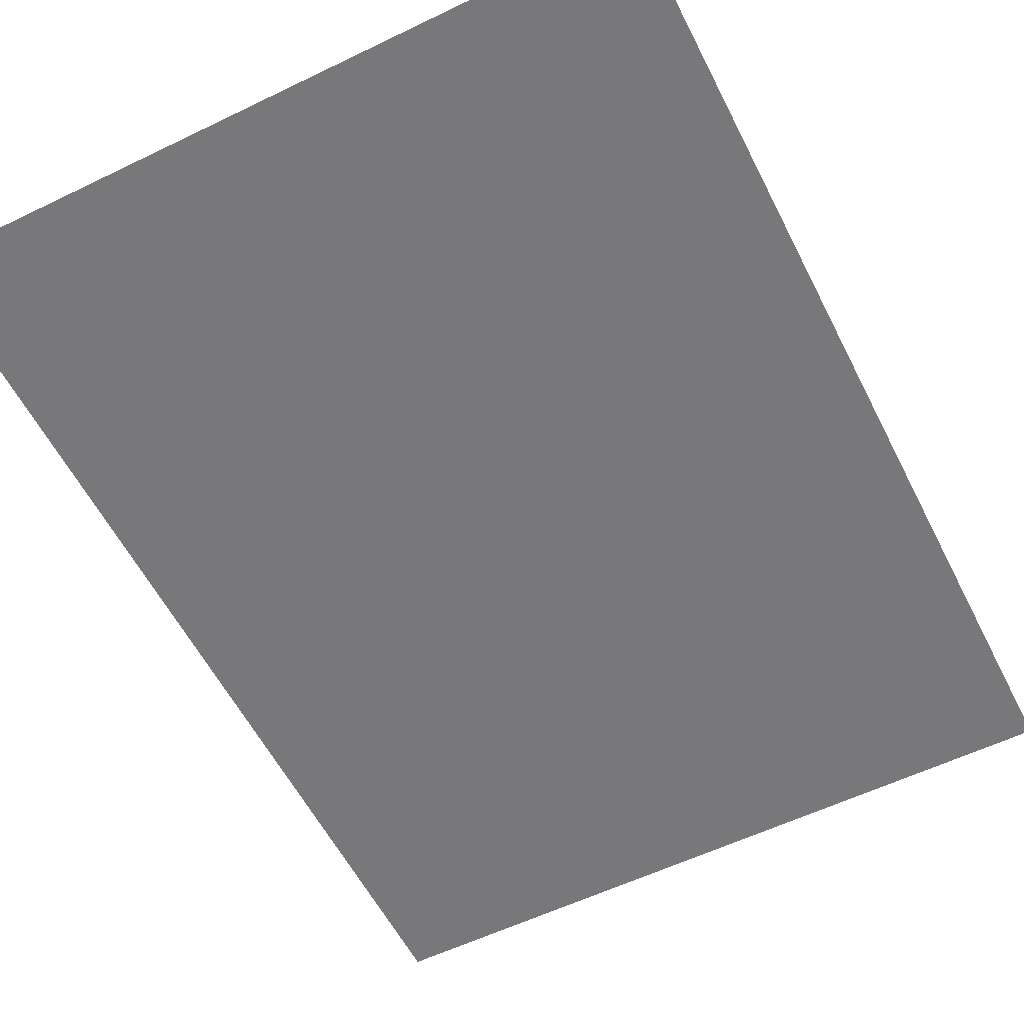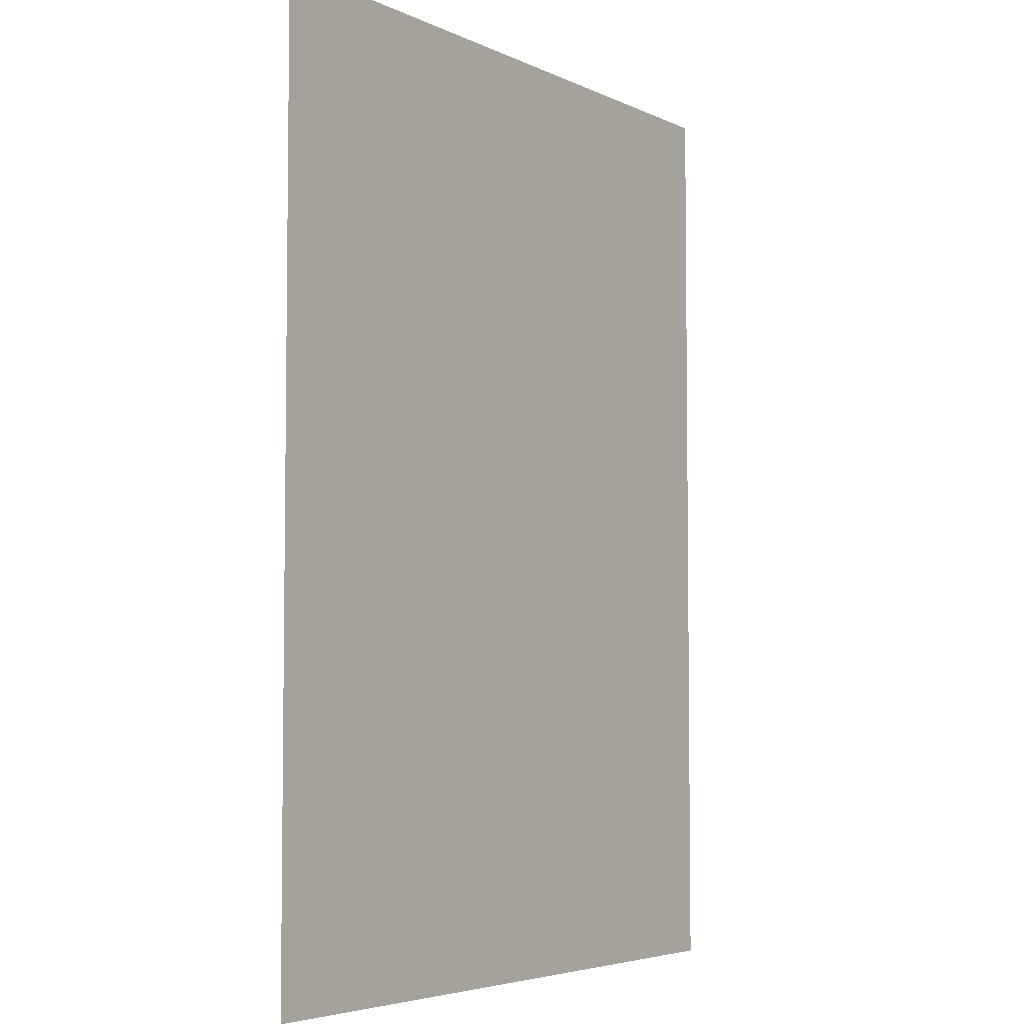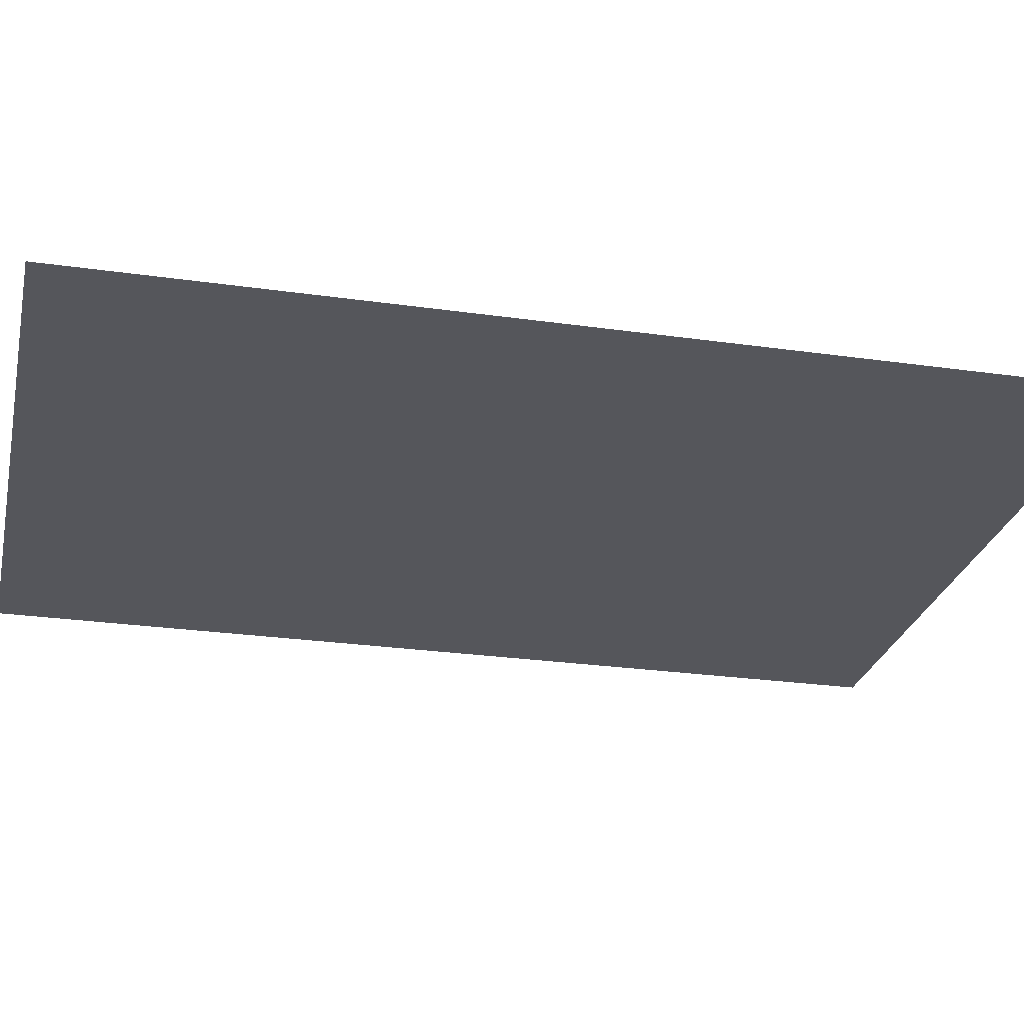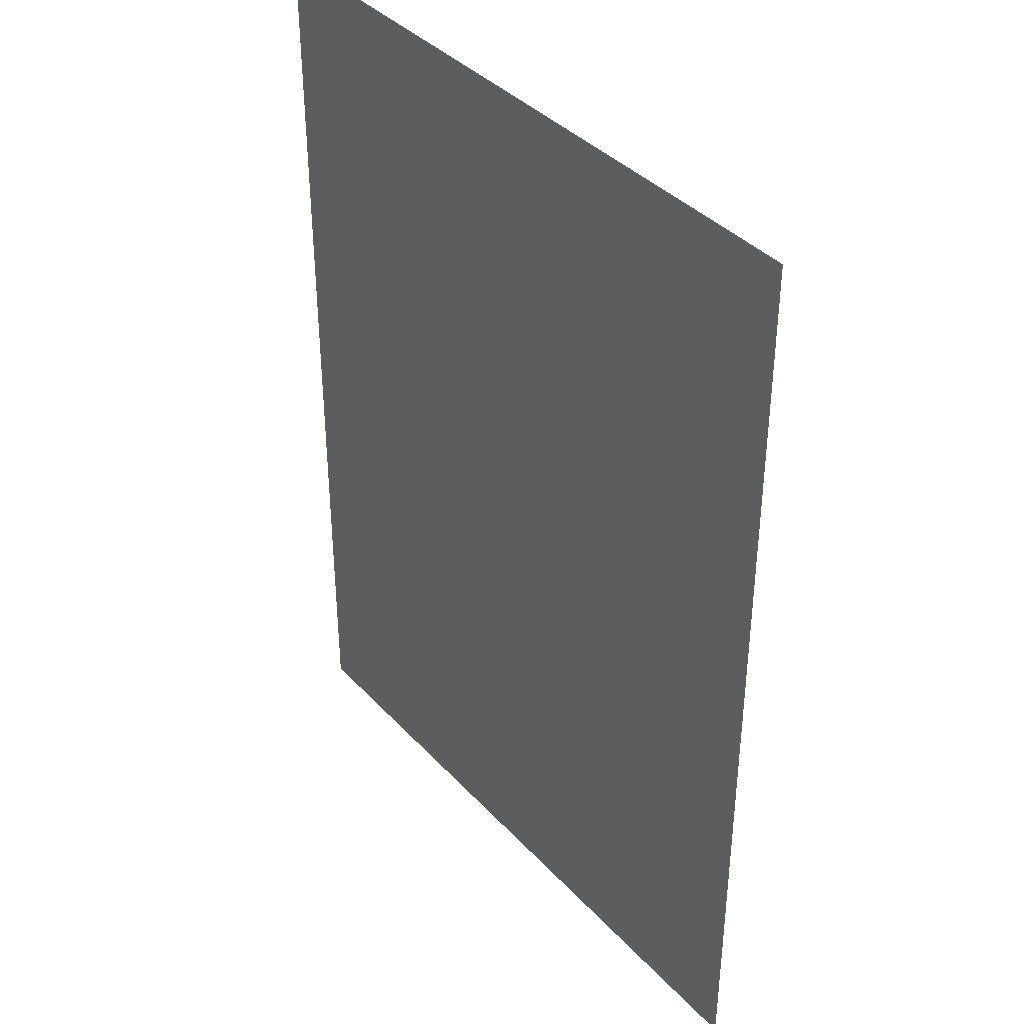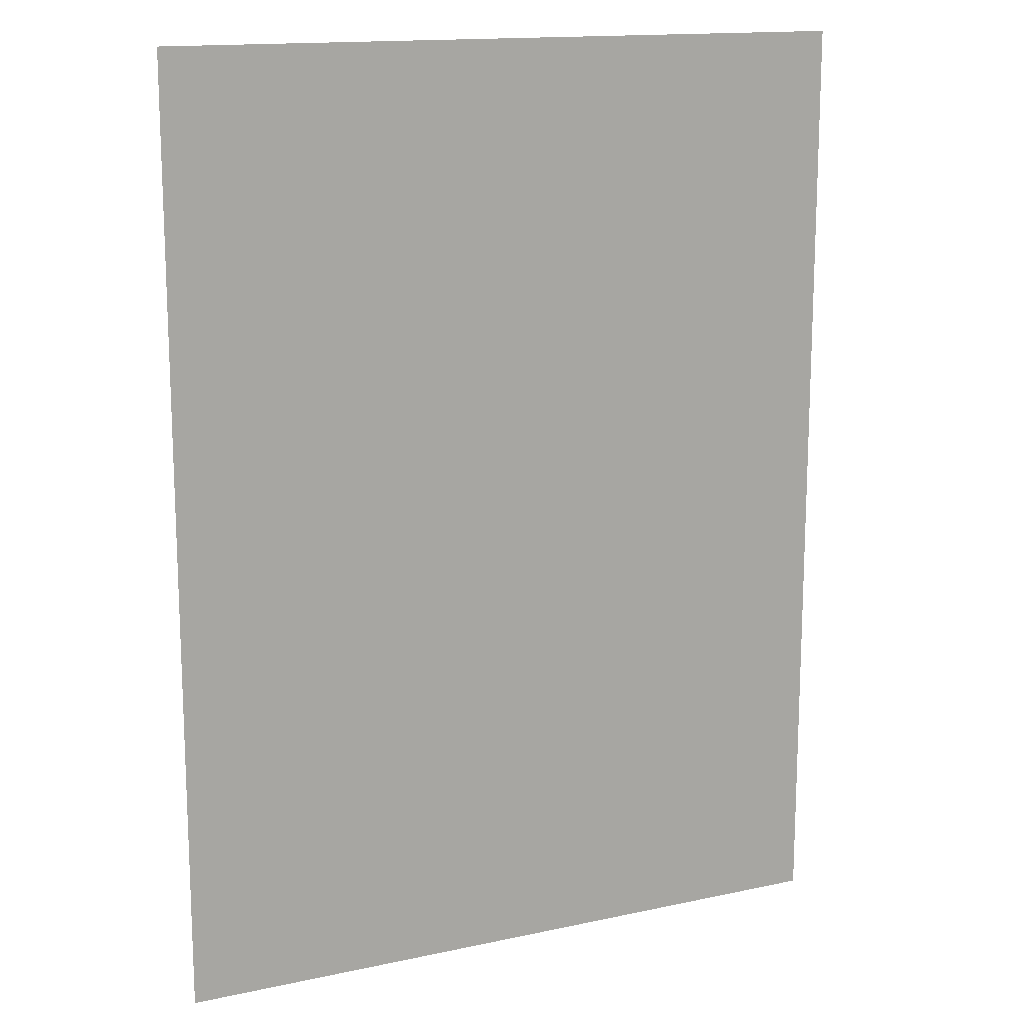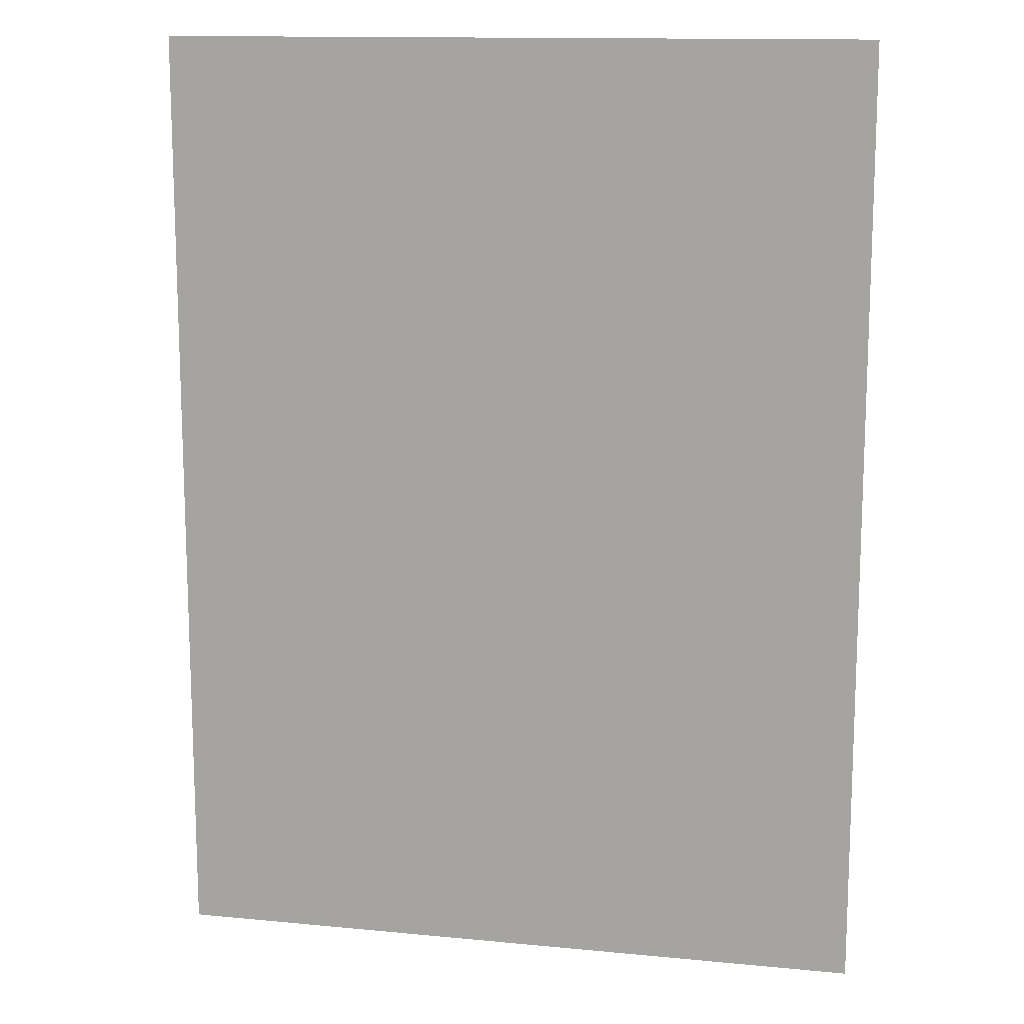
<metadata>
{"format":"obj","ext":"obj","renderer":"f3d","projection":"perspective","resolution":1024,"background":"white","views":[{"elev":-57.5,"azim":-153.3,"up":"+Y"},{"elev":-4.8,"azim":-55.1,"up":"+Z"},{"elev":-26.2,"azim":-102.7,"up":"+Y"},{"elev":38.5,"azim":52.7,"up":"+Z"},{"elev":14.8,"azim":-25.0,"up":"+Z"},{"elev":13.3,"azim":-167.6,"up":"+Z"}]}
</metadata>
<code>
g  Mesh
v 77.73 -0.541 104.2
v 77.73 -0.541 -104.2
v -77.73 -0.541 -104.2
v -77.73 -0.541 104.2
f 1 2 3 4

</code>
